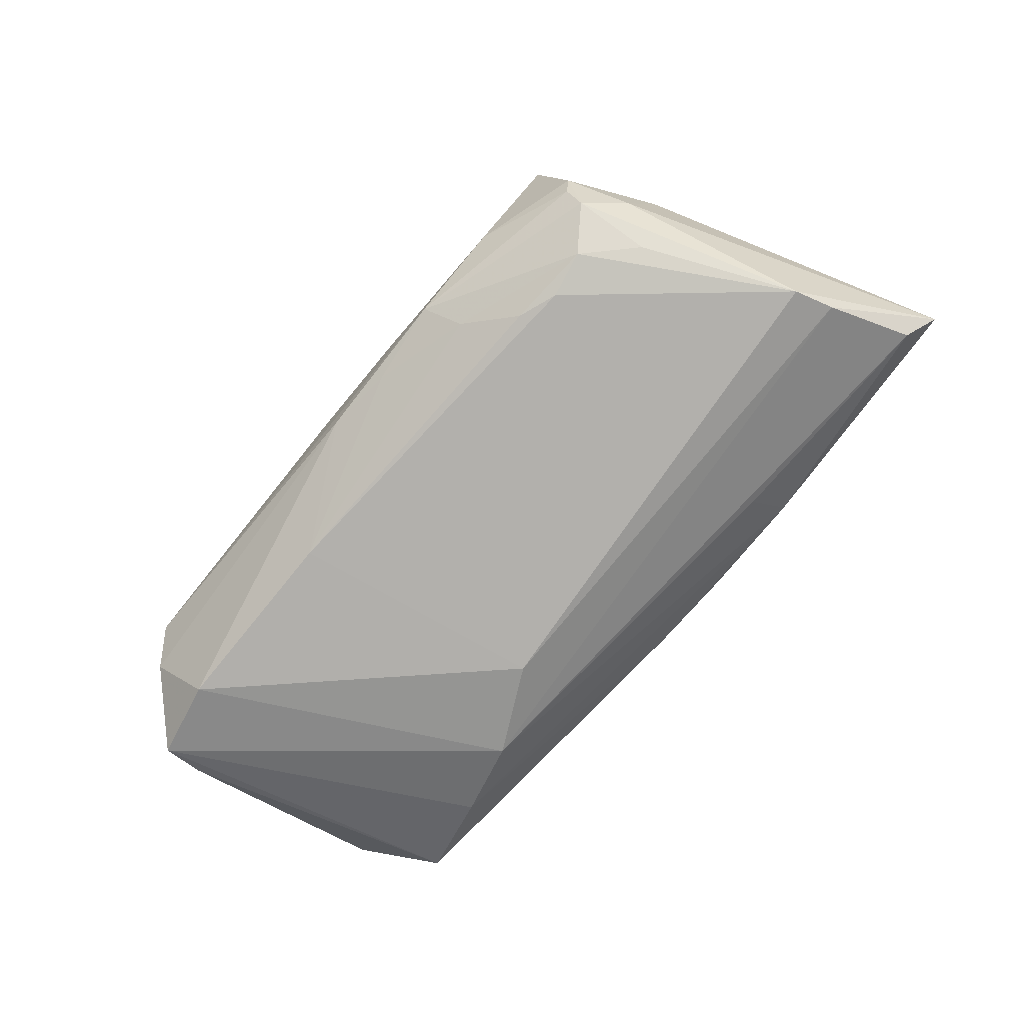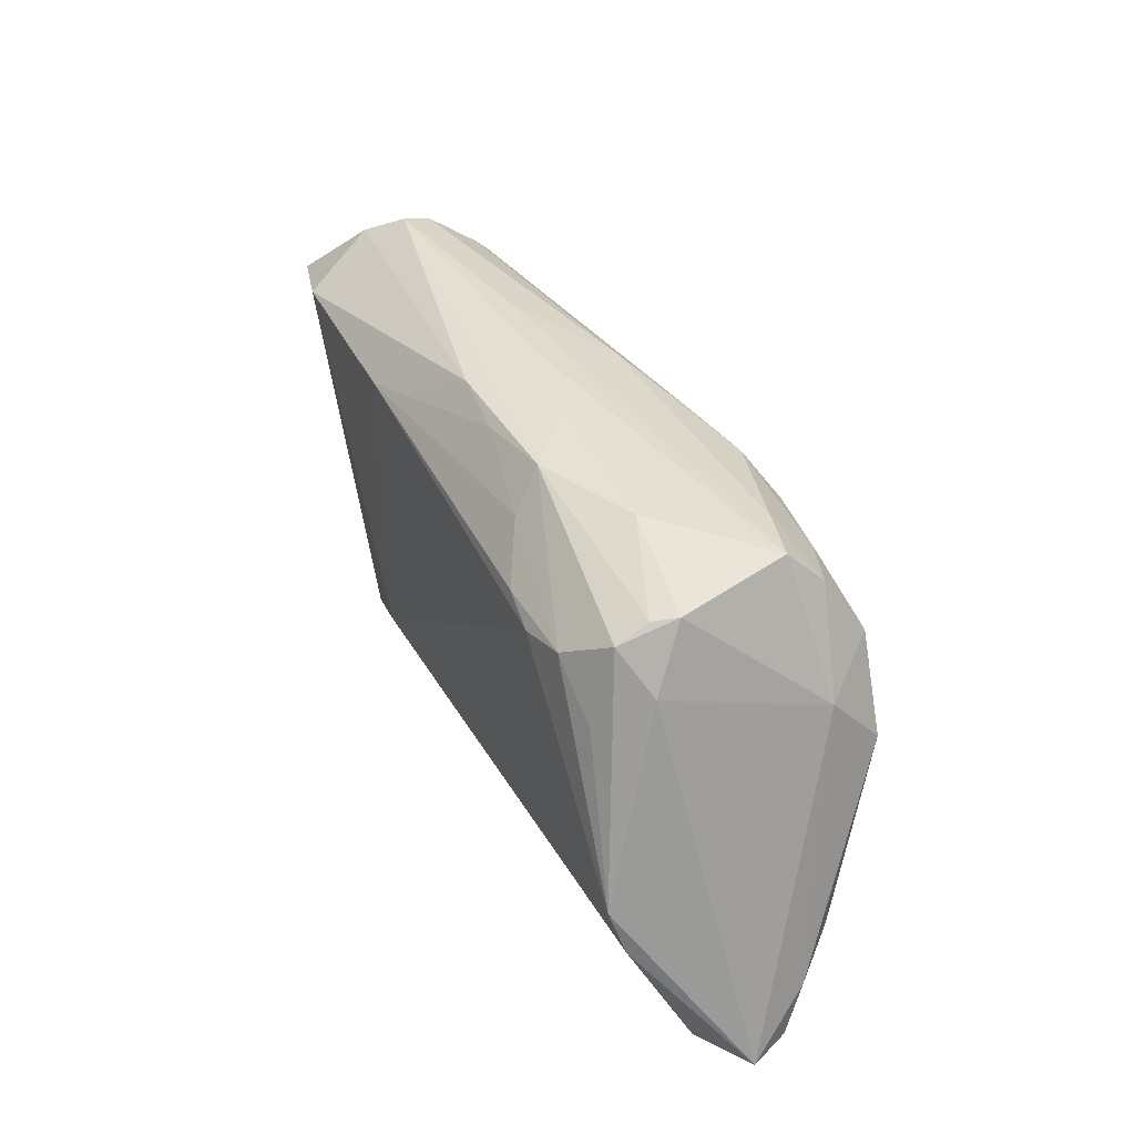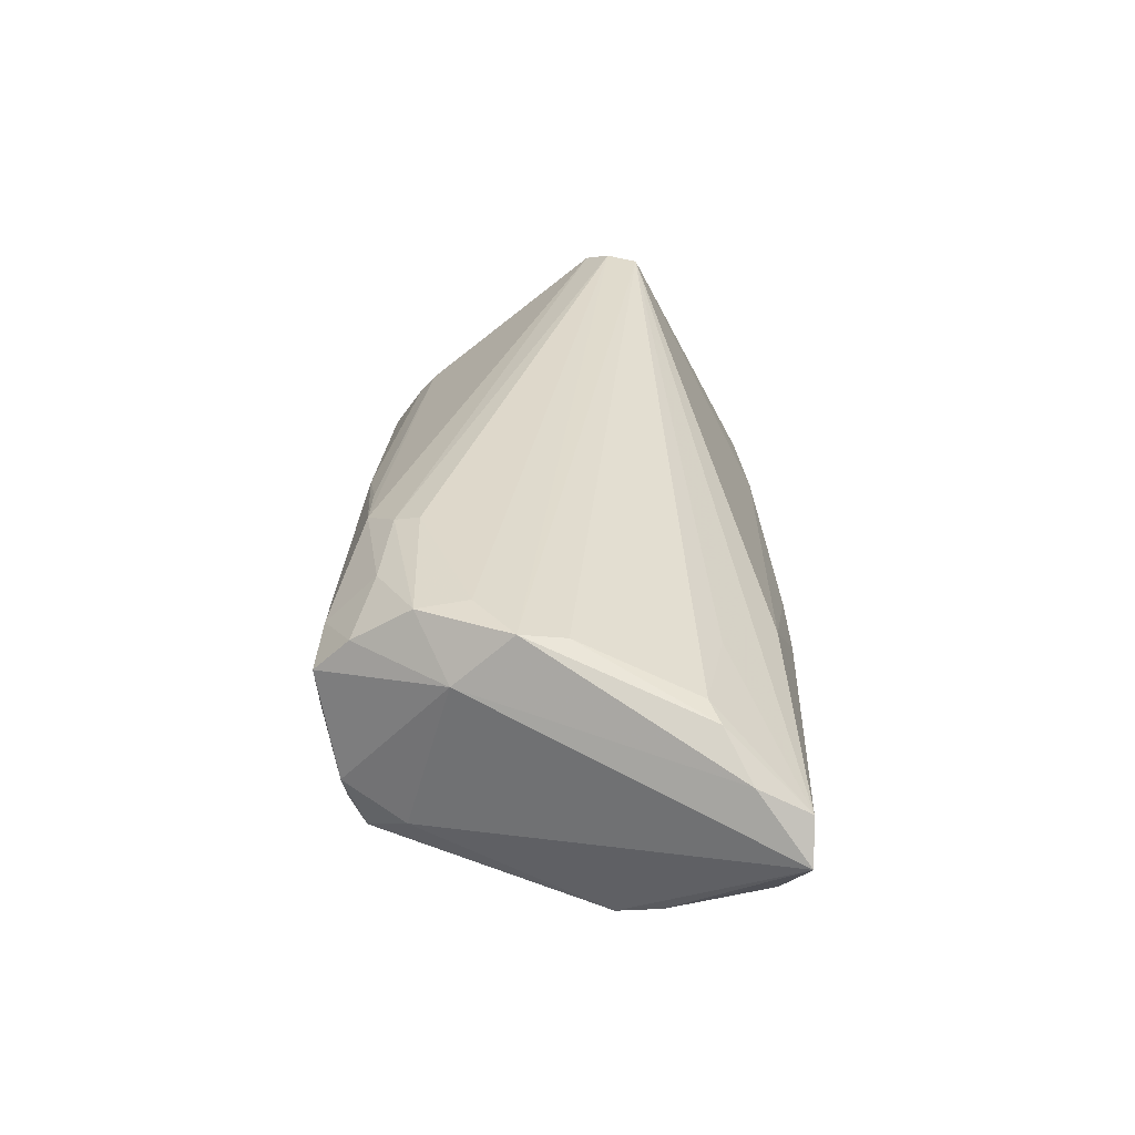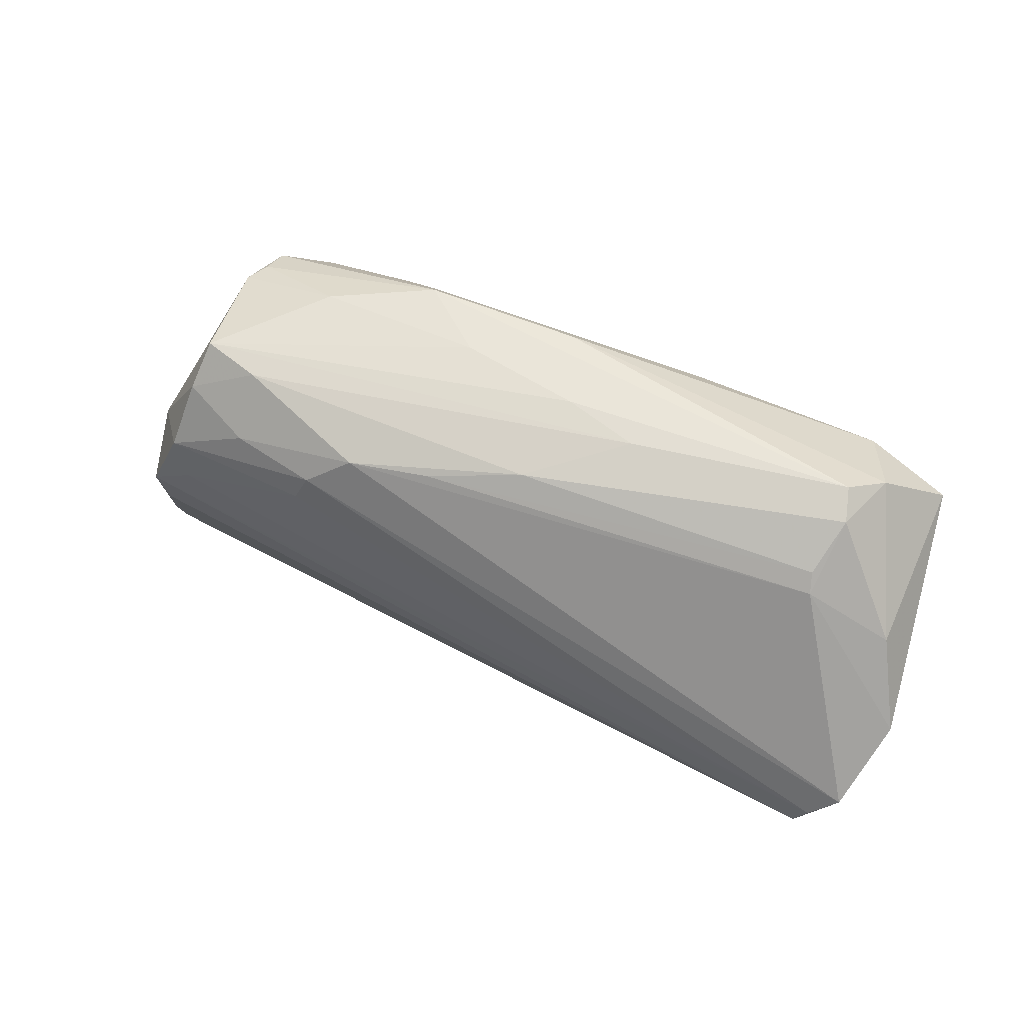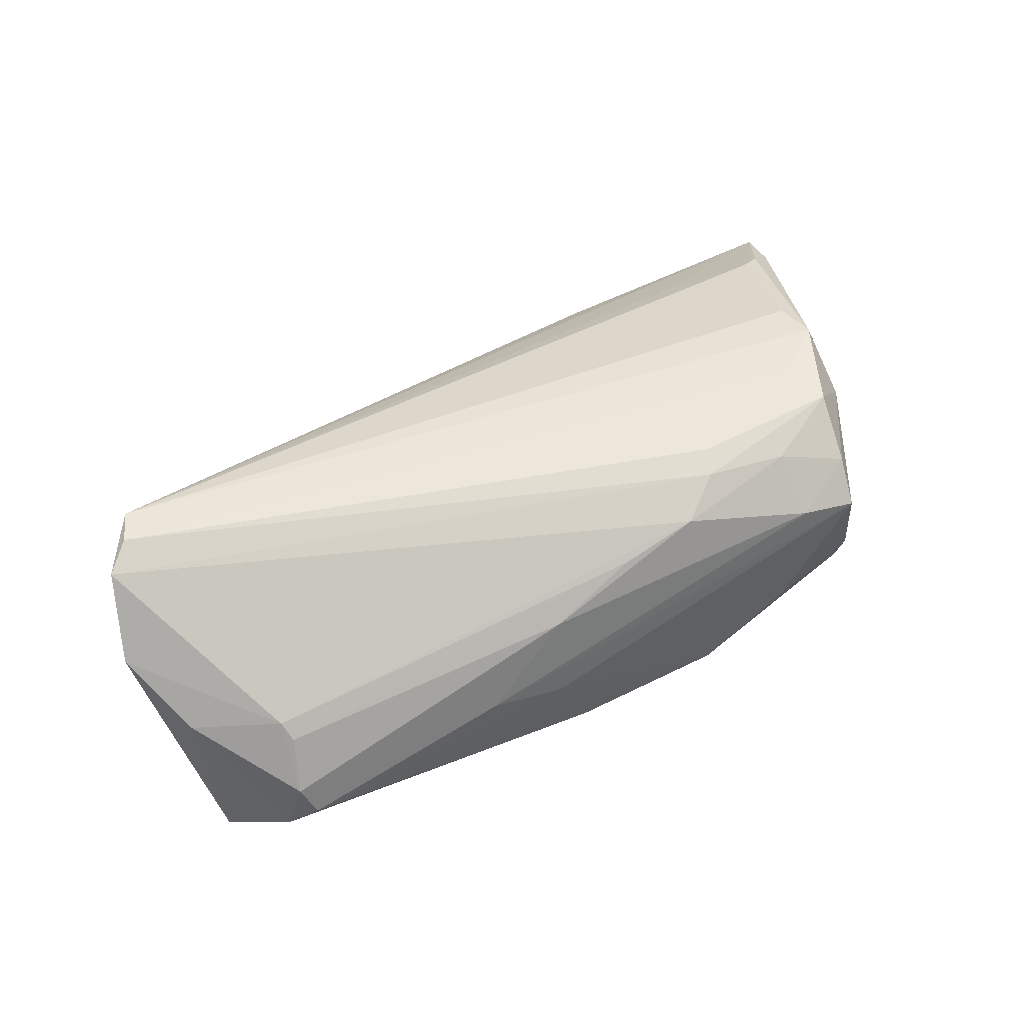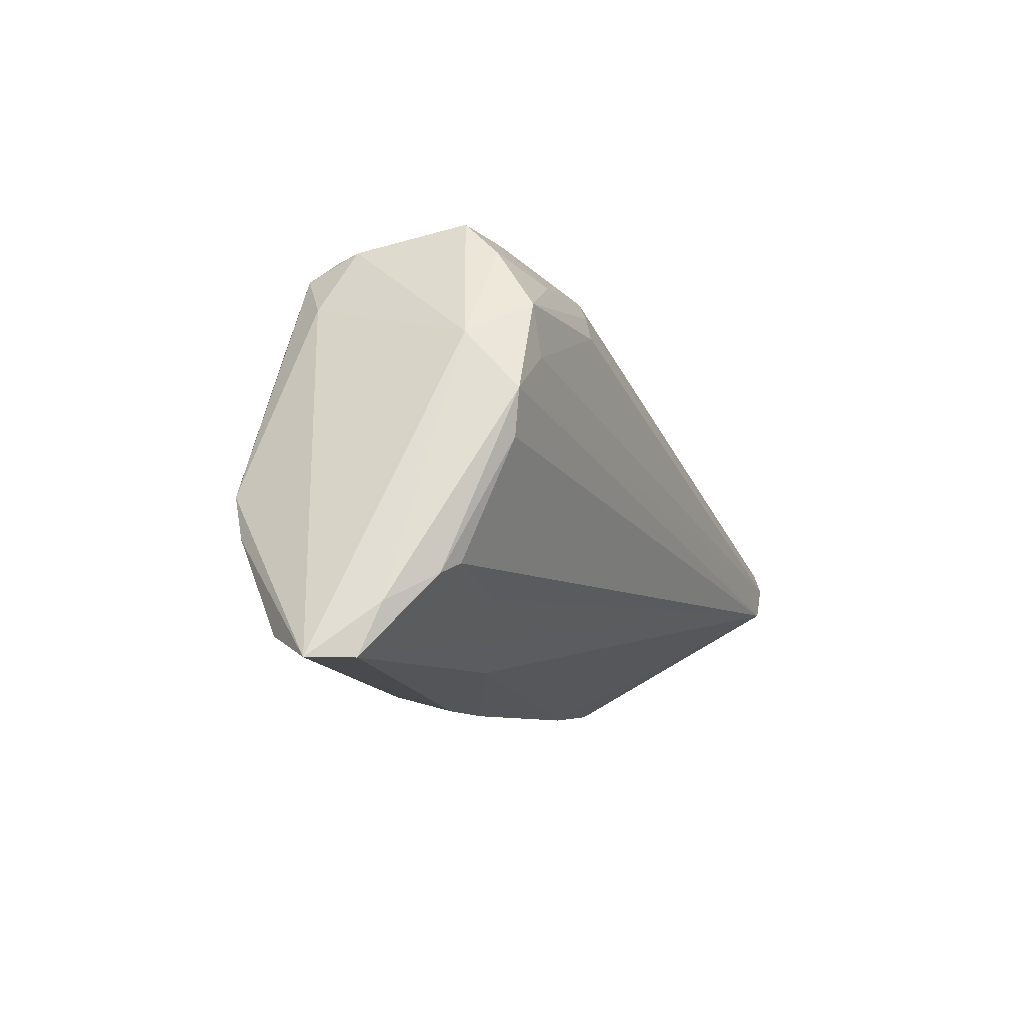
<metadata>
{"format":"obj","ext":"obj","renderer":"f3d","projection":"perspective","resolution":1024,"background":"white","views":[{"elev":-74.2,"azim":-129.2,"up":"+Z"},{"elev":37.4,"azim":-110.3,"up":"+Y"},{"elev":32.4,"azim":-87.6,"up":"+Z"},{"elev":58.5,"azim":28.1,"up":"+Y"},{"elev":51.3,"azim":153.5,"up":"+Z"},{"elev":-12.7,"azim":-67.0,"up":"+Y"}]}
</metadata>
<code>
v -0.04125 0.01543 0.02029
v 0.04424 0.02391 0.003056
v -0.05637 -0.02577 -0.00552
v -0.03975 0.02754 0.01059
v 0.04314 0.02134 -0.02069
v 0.002714 0.02922 -0.01188
v 0.03511 -0.02101 -0.01502
v -0.04189 0.02208 -0.01016
v 0.007222 0.02949 -0.002314
v -0.05646 -0.02257 0.008291
v 0.04868 -0.02371 -0.00781
v -0.01178 -0.02949 -0.003949
v 0.03499 -0.02572 -0.007045
v 0.05536 -0.01557 -0.00392
v -0.04622 0.003602 0.02054
v -0.02494 -0.02381 -0.009852
v -0.04868 -0.01739 0.01435
v -0.04535 -0.002113 0.01966
v 0.0552 -0.003754 0.02069
v -0.04573 0.01671 -0.006752
v -0.02546 0.01941 -0.01623
v 0.05422 0.019 -0.01869
v -0.0357 -0.01931 0.01294
v -0.0001656 -0.02888 -0.004872
v -0.01909 0.02468 -0.01336
v -0.02905 0.0289 -0.002771
v -0.03222 0.0271 0.01208
v 0.01793 0.02134 -0.01929
v 0.0606 0.006899 0.009746
v 0.05411 -0.01785 -0.001739
v -0.01519 0.02395 0.01628
v -0.006199 0.02827 -0.01197
v -0.05278 -0.02305 0.01018
v 0.05568 0.0162 0.003192
v -0.02415 -0.0265 0.006597
v 0.05843 -0.0005082 0.01884
v -0.01708 0.02949 -0.009914
v 0.01694 0.02903 -0.0004646
v -0.05172 -0.01895 0.01314
v 0.04758 0.02679 -0.01173
v -0.04162 0.0242 -0.006094
v -0.02167 0.01669 0.02038
v -0.02643 -0.02926 -0.004696
v 0.006115 0.02659 0.008893
v -0.04028 0.02301 0.01519
v 0.05715 -0.007551 -0.00322
v -0.0606 -0.02905 0.0006635
v -0.008093 0.02599 -0.01345
v 0.04555 0.02794 -0.003196
v -0.0397 0.00902 0.02069
v -0.05277 -0.01322 -0.01246
v 0.04503 0.02198 0.00492
v -0.05757 -0.02898 0.005797
v 0.05473 0.01361 -0.01694
v -0.005082 0.02453 0.01364
v -0.04718 0.01101 0.01397
v -0.03663 0.01855 -0.01467
v 0.05362 -0.00798 0.02053
v 0.01213 -0.01192 -0.02036
v -0.008249 0.02949 -0.003777
v -0.03064 0.01749 -0.01624
v -0.04272 0.01223 -0.01322
v 0.04726 -0.02409 -0.01024
v -0.05138 -0.007638 -0.01422
v 0.02416 -0.01793 -0.01881
v -0.04268 0.02473 -0.002926
v 0.05828 0.004053 -0.000397
v -0.03127 0.02082 0.01815
v -0.02038 0.01999 0.01921
v 0.04399 0.02941 -0.007168
f 63 14 11
f 5 22 65
f 3 43 47
f 29 14 46
f 30 58 11
f 11 14 30
f 65 22 7
f 22 63 7
f 7 43 65
f 54 63 22
f 14 63 54
f 54 46 14
f 54 22 29
f 59 5 65
f 18 17 58
f 29 22 34
f 65 43 16
f 16 3 65
f 43 3 16
f 47 64 51
f 51 3 47
f 64 59 51
f 65 3 51
f 51 59 65
f 43 7 24
f 24 7 63
f 53 35 58
f 37 8 41
f 41 8 66
f 20 8 64
f 66 8 20
f 20 64 47
f 61 59 64
f 56 4 66
f 56 20 47
f 66 20 56
f 66 4 26
f 37 41 26
f 26 41 66
f 26 60 37
f 26 4 60
f 29 46 67
f 67 54 29
f 46 54 67
f 15 18 58
f 58 19 15
f 1 56 15
f 29 34 52
f 22 5 40
f 40 34 22
f 37 60 9
f 9 70 37
f 60 4 9
f 29 52 36
f 36 14 29
f 36 30 14
f 58 30 36
f 36 19 58
f 35 24 13
f 11 58 13
f 58 35 13
f 13 63 11
f 13 24 63
f 58 17 23
f 23 53 58
f 12 24 35
f 35 53 12
f 43 24 12
f 47 43 12
f 12 53 47
f 57 61 64
f 57 8 37
f 5 59 28
f 59 61 28
f 48 32 28
f 1 42 69
f 69 68 1
f 42 19 69
f 19 36 69
f 1 68 45
f 45 56 1
f 4 56 45
f 50 19 42
f 50 15 19
f 50 42 1
f 1 15 50
f 17 18 39
f 18 15 39
f 39 53 17
f 34 40 49
f 49 40 70
f 2 52 49
f 49 52 34
f 44 2 49
f 70 9 38
f 44 49 38
f 38 49 70
f 38 9 4
f 17 53 33
f 33 23 17
f 53 23 33
f 70 40 6
f 37 70 6
f 6 32 37
f 6 40 5
f 5 28 6
f 6 28 32
f 64 8 62
f 62 57 64
f 8 57 62
f 21 28 61
f 61 57 21
f 68 69 31
f 31 36 52
f 31 69 36
f 53 39 10
f 10 39 15
f 47 53 10
f 10 56 47
f 10 15 56
f 25 57 37
f 25 21 57
f 37 32 25
f 25 32 48
f 48 28 25
f 28 21 25
f 44 31 55
f 55 31 52
f 55 2 44
f 55 52 2
f 4 45 27
f 27 31 44
f 27 45 68
f 68 31 27
f 44 38 27
f 27 38 4

</code>
